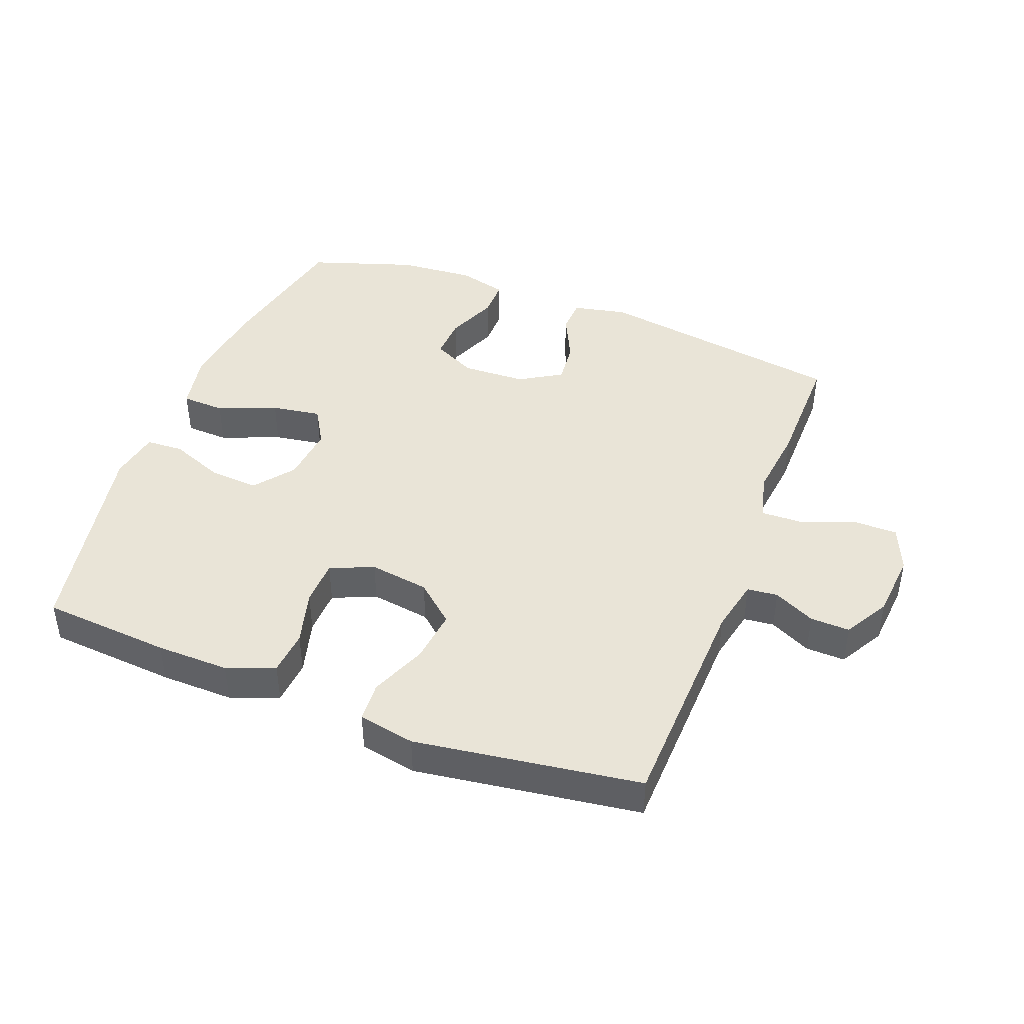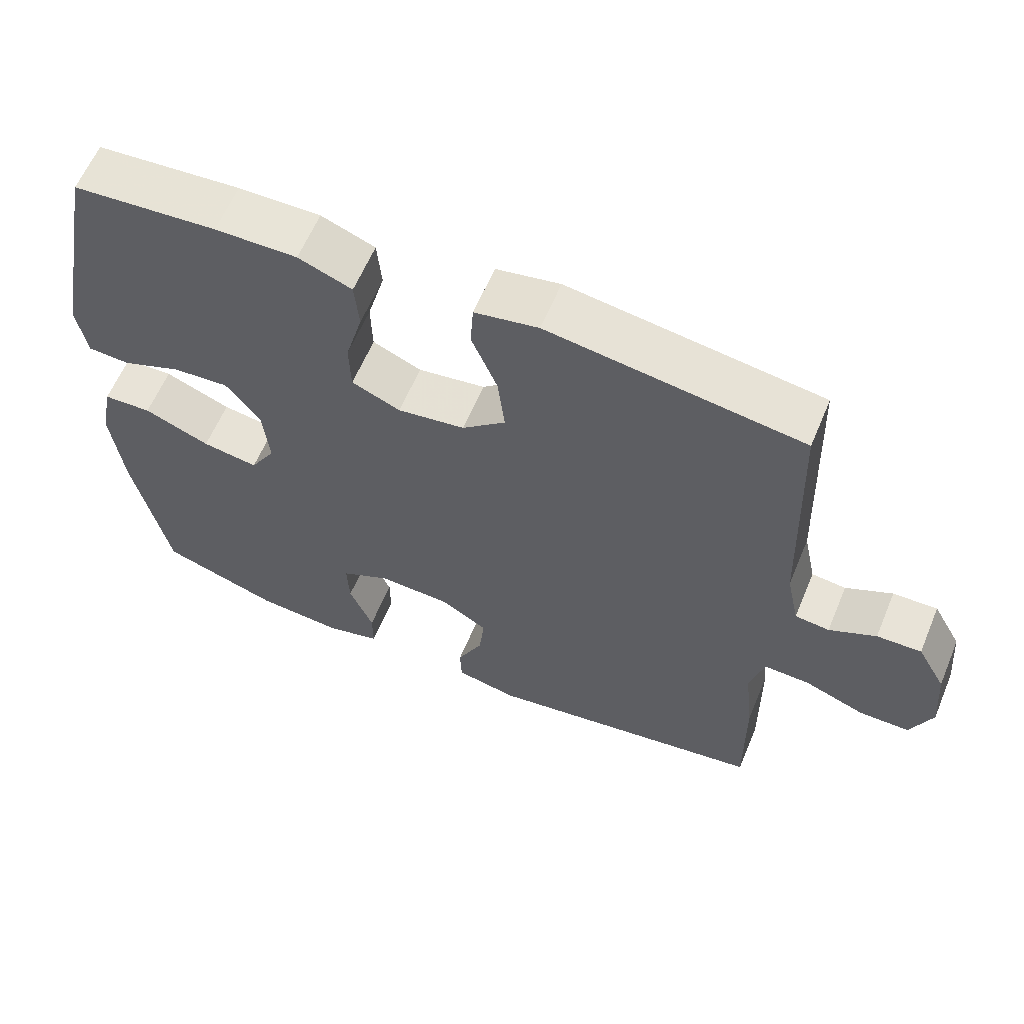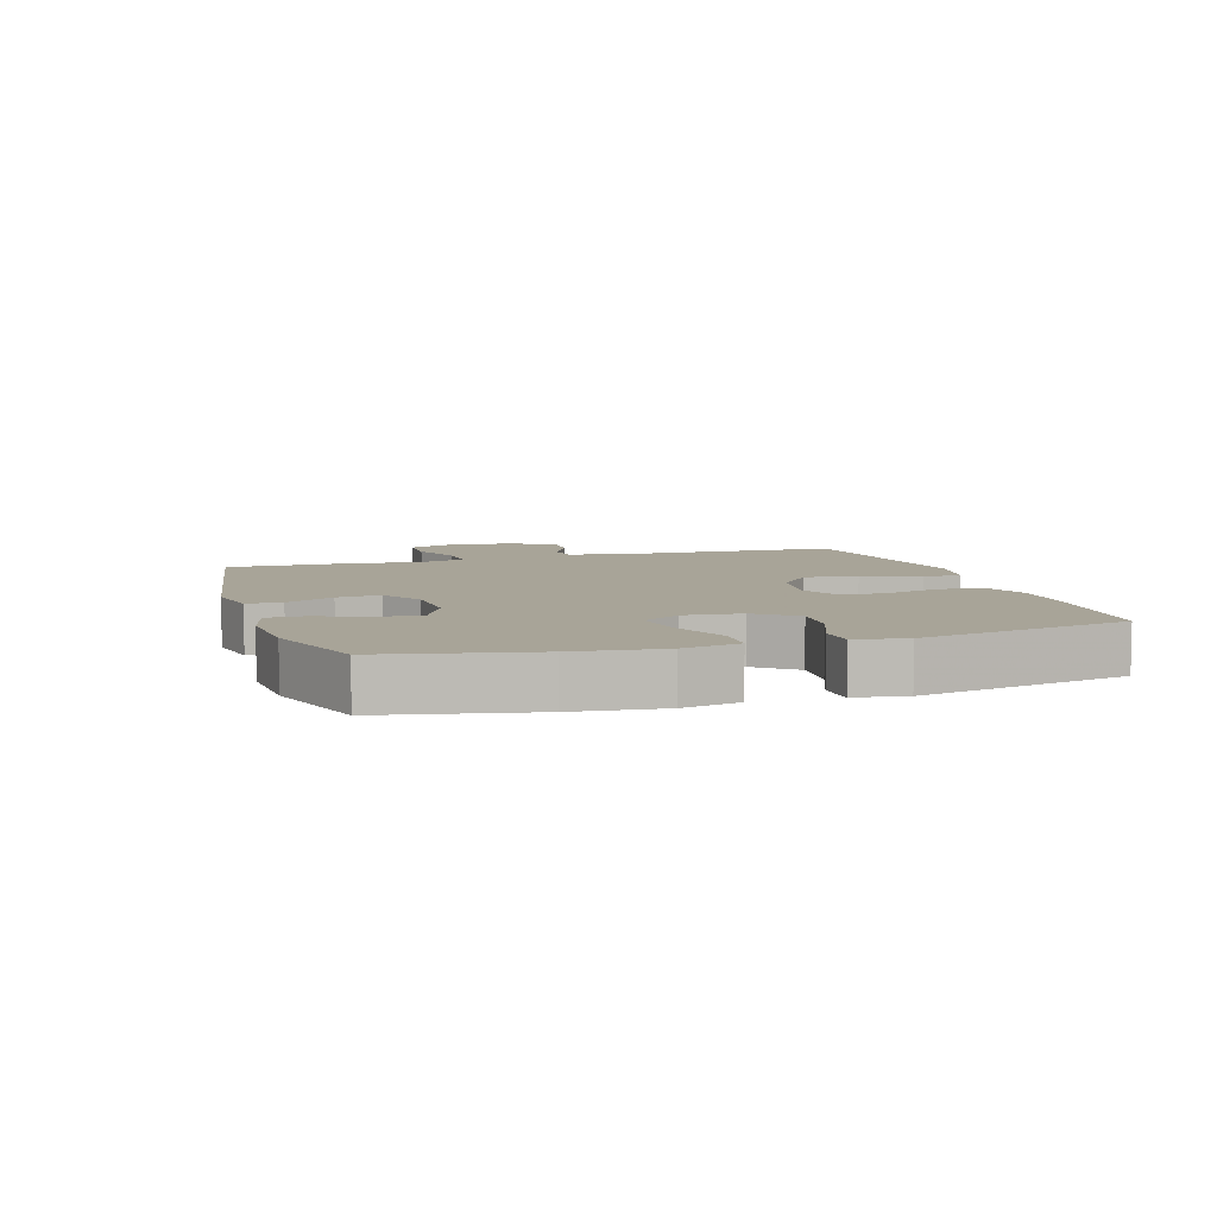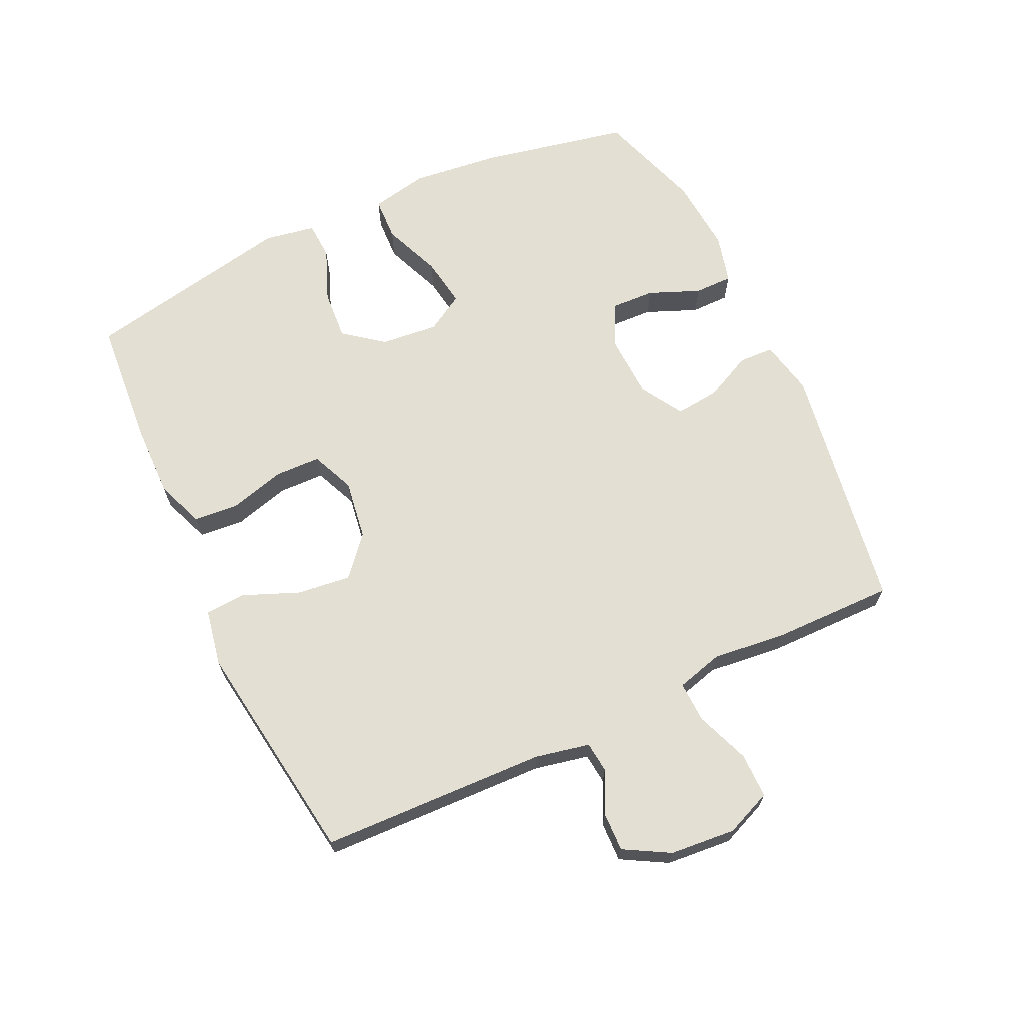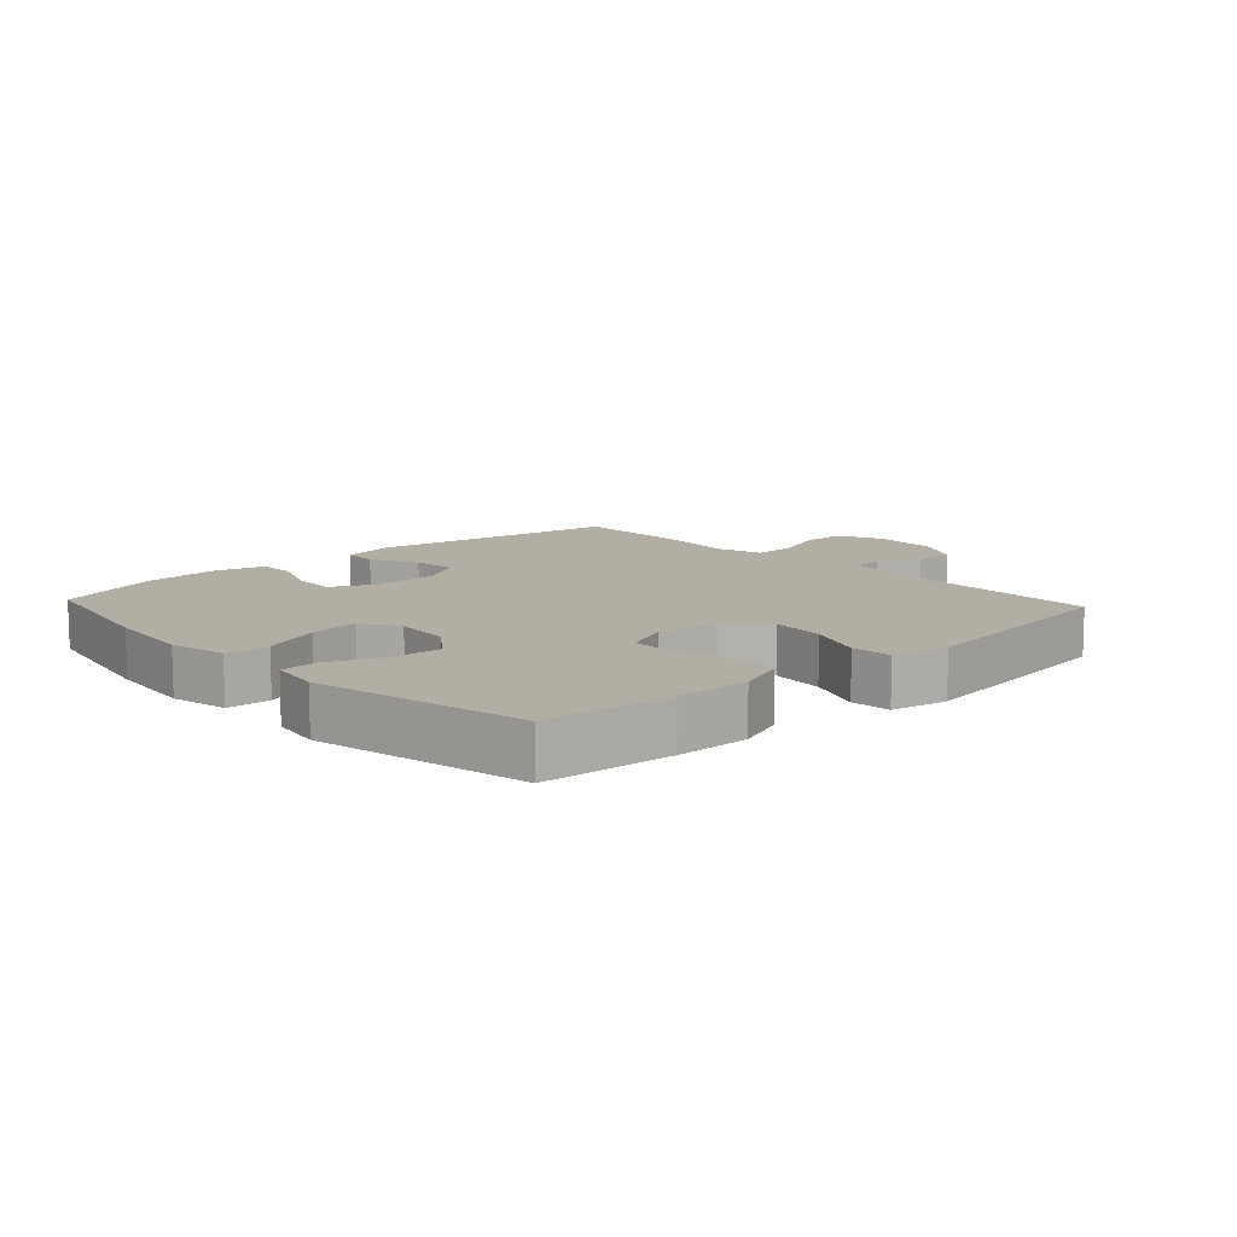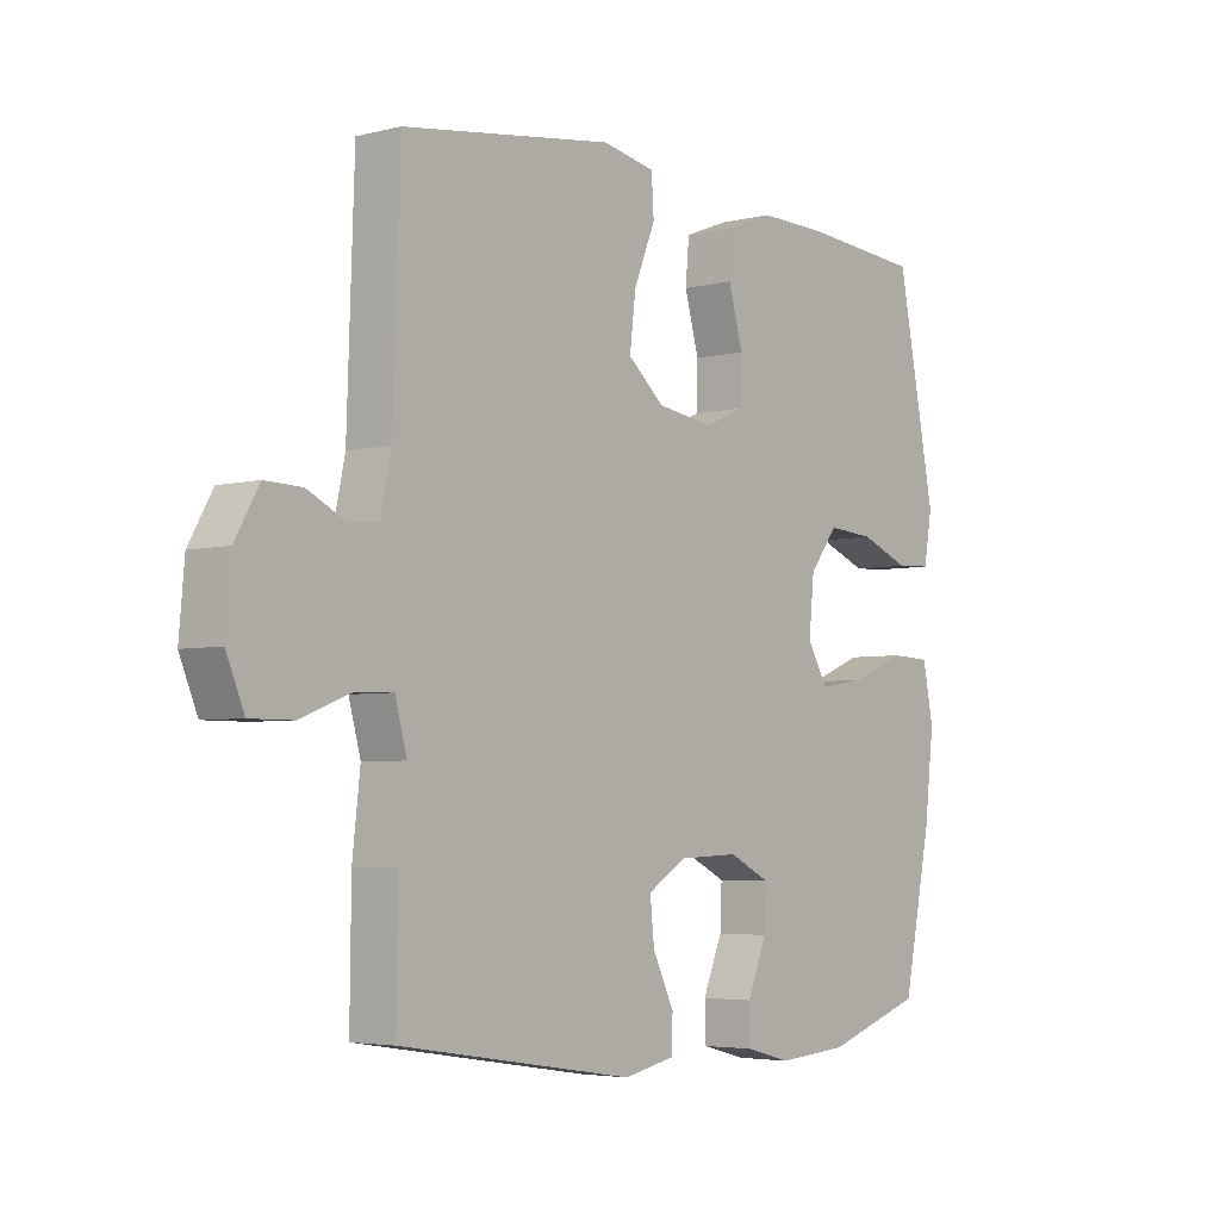
<metadata>
{"format":"obj","ext":"obj","renderer":"f3d","projection":"perspective","resolution":1024,"background":"white","views":[{"elev":43.4,"azim":21.0,"up":"+Y"},{"elev":61.1,"azim":22.7,"up":"+Z"},{"elev":7.0,"azim":-107.4,"up":"+Y"},{"elev":67.0,"azim":64.8,"up":"+Y"},{"elev":10.9,"azim":-42.8,"up":"+Y"},{"elev":-4.3,"azim":129.2,"up":"+Z"}]}
</metadata>
<code>
v -0.5 0.07 -0.5
v -0.548 0.07 -0.268
v -0.564 0.07 -0.13
v -0.546 0.07 -0.04
v -0.478 0.07 -0.037
v -0.386 0.07 -0.074
v -0.308 0.07 -0.086
v -0.273 0.07 -0.027
v -0.282 0.07 0.063
v -0.33 0.07 0.125
v -0.409 0.07 0.119
v -0.492 0.07 0.086
v -0.551 0.07 0.089
v -0.565 0.07 0.169
v -0.5 0.07 0.5
v -0.298 0.07 0.516
v -0.183 0.07 0.518
v -0.108 0.07 0.489
v -0.102 0.07 0.419
v -0.126 0.07 0.332
v -0.124 0.07 0.26
v -0.056 0.07 0.231
v 0.038 0.07 0.245
v 0.099 0.07 0.298
v 0.089 0.07 0.382
v 0.053 0.07 0.47
v 0.057 0.07 0.533
v 0.146 0.07 0.55
v 0.5 0.07 0.5
v 0.512 0.07 0.146
v 0.53 0.07 0.061
v 0.578 0.07 0.056
v 0.643 0.07 0.088
v 0.705 0.07 0.09
v 0.745 0.07 0.019
v 0.754 0.07 -0.084
v 0.724 0.07 -0.156
v 0.653 0.07 -0.156
v 0.569 0.07 -0.124
v 0.505 0.07 -0.122
v 0.485 0.07 -0.195
v 0.498 0.07 -0.31
v 0.5 0.07 -0.5
v 0.106 0.07 -0.562
v 0.02 0.07 -0.544
v 0.018 0.07 -0.489
v 0.054 0.07 -0.414
v 0.061 0.07 -0.346
v -0.005 0.07 -0.306
v -0.105 0.07 -0.302
v -0.174 0.07 -0.336
v -0.171 0.07 -0.404
v -0.138 0.07 -0.484
v -0.138 0.07 -0.544
v -0.215 0.07 -0.564
v -0.334 0.07 -0.555
v -0.5 0 -0.5
v -0.548 0 -0.268
v -0.564 0 -0.13
v -0.546 0 -0.04
v -0.478 0 -0.037
v -0.386 0 -0.074
v -0.308 0 -0.086
v -0.273 0 -0.027
v -0.282 0 0.063
v -0.33 0 0.125
v -0.409 0 0.119
v -0.492 0 0.086
v -0.551 0 0.089
v -0.565 0 0.169
v -0.5 0 0.5
v -0.298 0 0.516
v -0.183 0 0.518
v -0.108 0 0.489
v -0.102 0 0.419
v -0.126 0 0.332
v -0.124 0 0.26
v -0.056 0 0.231
v 0.038 0 0.245
v 0.099 0 0.298
v 0.089 0 0.382
v 0.053 0 0.47
v 0.057 0 0.533
v 0.146 0 0.55
v 0.5 0 0.5
v 0.512 0 0.146
v 0.53 0 0.061
v 0.578 0 0.056
v 0.643 0 0.088
v 0.705 0 0.09
v 0.745 0 0.019
v 0.754 0 -0.084
v 0.724 0 -0.156
v 0.653 0 -0.156
v 0.569 0 -0.124
v 0.505 0 -0.122
v 0.485 0 -0.195
v 0.498 0 -0.31
v 0.5 0 -0.5
v 0.106 0 -0.562
v 0.02 0 -0.544
v 0.018 0 -0.489
v 0.054 0 -0.414
v 0.061 0 -0.346
v -0.005 0 -0.306
v -0.105 0 -0.302
v -0.174 0 -0.336
v -0.171 0 -0.404
v -0.138 0 -0.484
v -0.138 0 -0.544
v -0.215 0 -0.564
v -0.334 0 -0.555
f 52 53 54 55
f 51 52 55 56
f 44 45 46 47
f 44 47 48
f 41 42 43 44
f 40 41 44 48
f 36 37 38 39
f 36 39 40
f 35 36 40
f 32 33 34 35
f 31 32 35 40
f 30 31 40 48
f 25 26 27 28
f 24 25 28 29
f 23 24 29 30
f 17 18 19 20
f 17 20 21
f 16 17 21
f 15 16 21
f 14 15 21
f 11 12 13 14
f 10 11 14 21
f 9 10 21 22
f 3 4 5 6
f 3 6 7
f 2 3 7
f 51 56 1 2
f 50 51 2 7
f 49 50 7 8
f 23 30 48 49
f 22 23 49
f 8 9 22 49
f 111 110 109 108
f 112 111 108 107
f 103 102 101 100
f 104 103 100
f 100 99 98 97
f 104 100 97 96
f 95 94 93 92
f 96 95 92
f 96 92 91
f 91 90 89 88
f 96 91 88 87
f 104 96 87 86
f 84 83 82 81
f 85 84 81 80
f 86 85 80 79
f 76 75 74 73
f 77 76 73
f 77 73 72
f 77 72 71
f 77 71 70
f 70 69 68 67
f 77 70 67 66
f 78 77 66 65
f 62 61 60 59
f 63 62 59
f 63 59 58
f 58 57 112 107
f 63 58 107 106
f 64 63 106 105
f 105 104 86 79
f 105 79 78
f 105 78 65 64
f 1 57 58 2
f 2 58 59 3
f 3 59 60 4
f 4 60 61 5
f 5 61 62 6
f 6 62 63 7
f 7 63 64 8
f 8 64 65 9
f 9 65 66 10
f 10 66 67 11
f 11 67 68 12
f 12 68 69 13
f 13 69 70 14
f 14 70 71 15
f 15 71 72 16
f 16 72 73 17
f 17 73 74 18
f 18 74 75 19
f 19 75 76 20
f 20 76 77 21
f 21 77 78 22
f 22 78 79 23
f 23 79 80 24
f 24 80 81 25
f 25 81 82 26
f 26 82 83 27
f 27 83 84 28
f 28 84 85 29
f 29 85 86 30
f 30 86 87 31
f 31 87 88 32
f 32 88 89 33
f 33 89 90 34
f 34 90 91 35
f 35 91 92 36
f 36 92 93 37
f 37 93 94 38
f 38 94 95 39
f 39 95 96 40
f 40 96 97 41
f 41 97 98 42
f 42 98 99 43
f 43 99 100 44
f 44 100 101 45
f 45 101 102 46
f 46 102 103 47
f 47 103 104 48
f 48 104 105 49
f 49 105 106 50
f 50 106 107 51
f 51 107 108 52
f 52 108 109 53
f 53 109 110 54
f 54 110 111 55
f 55 111 112 56
f 56 112 57 1

</code>
